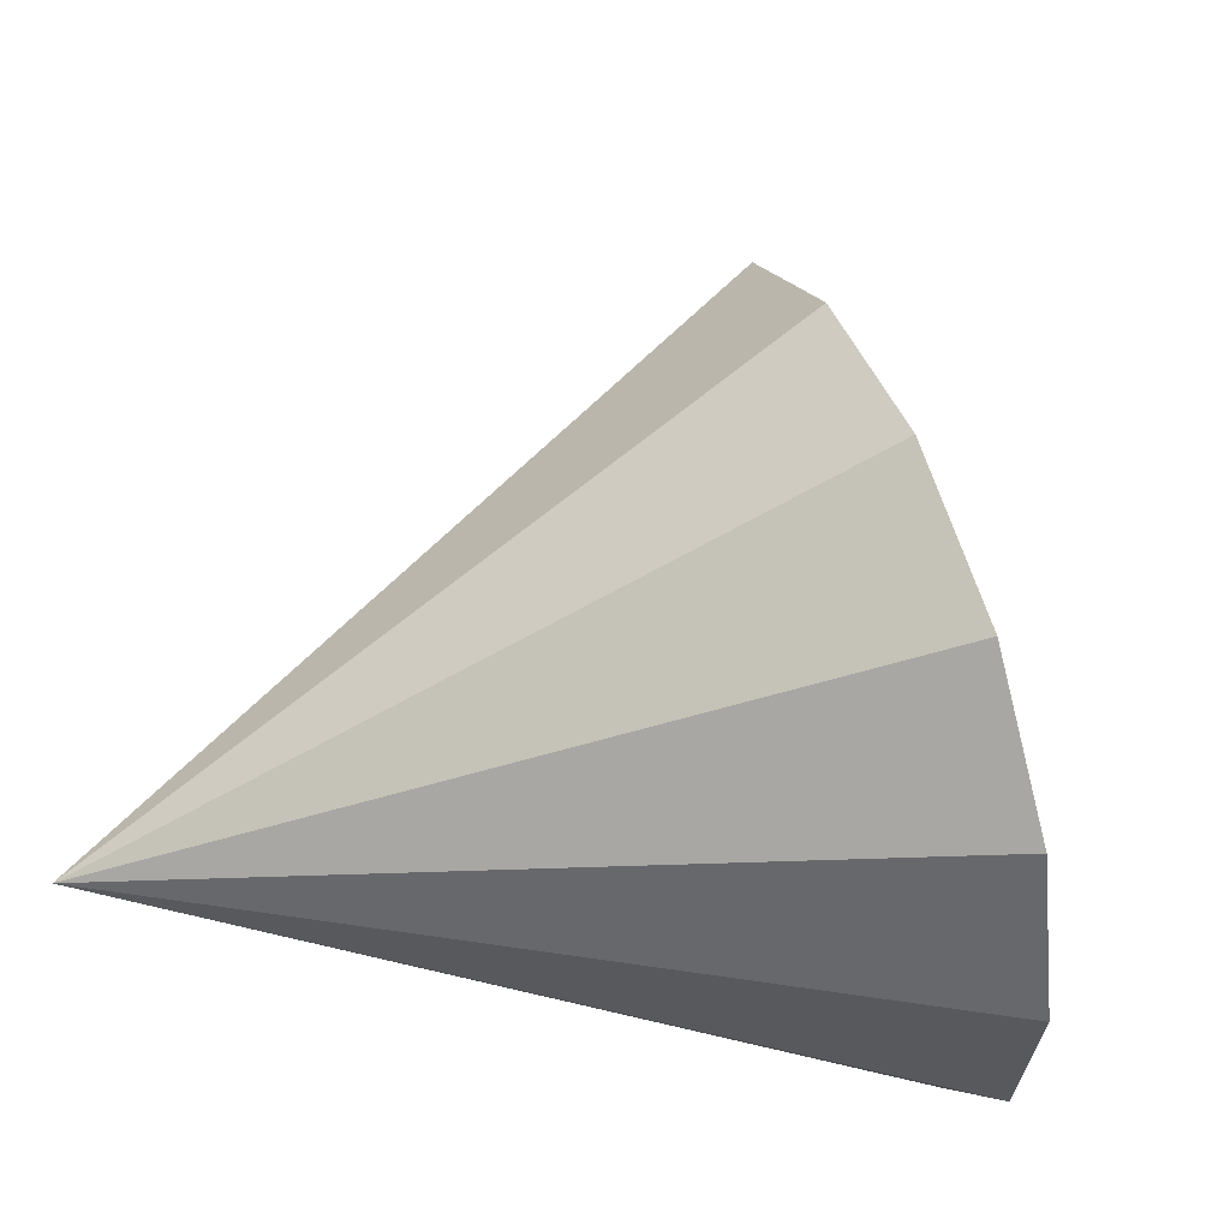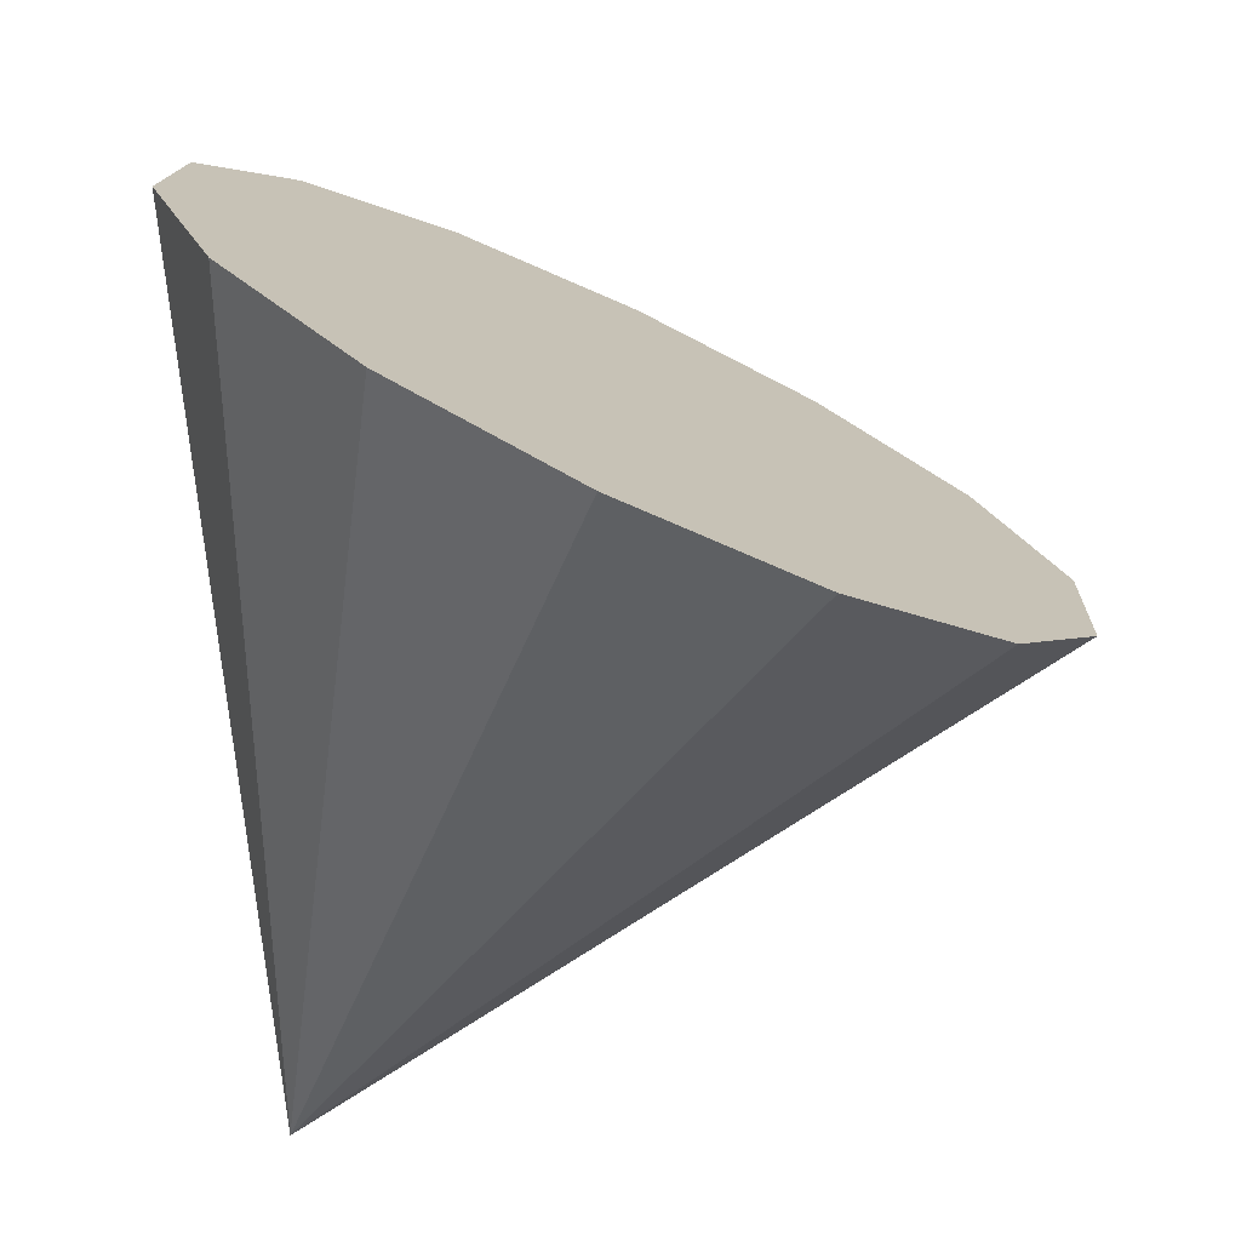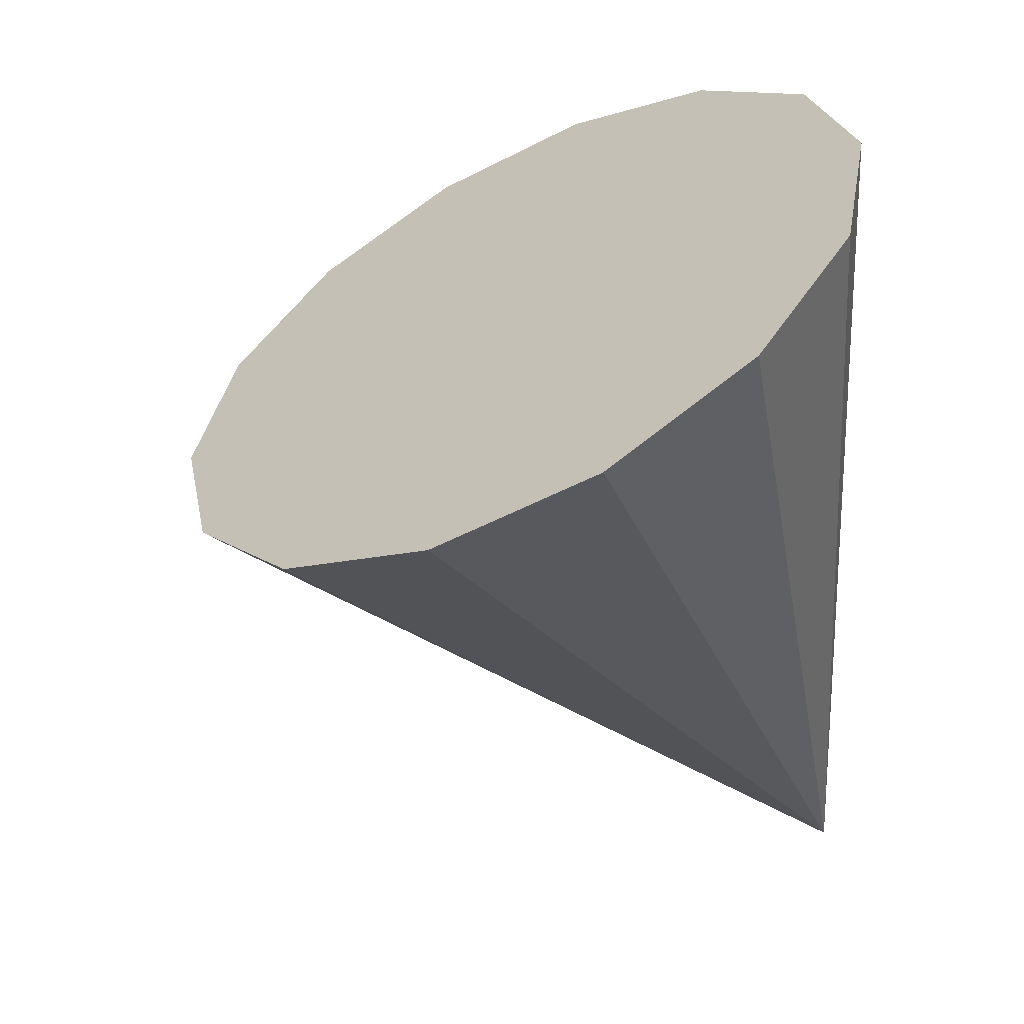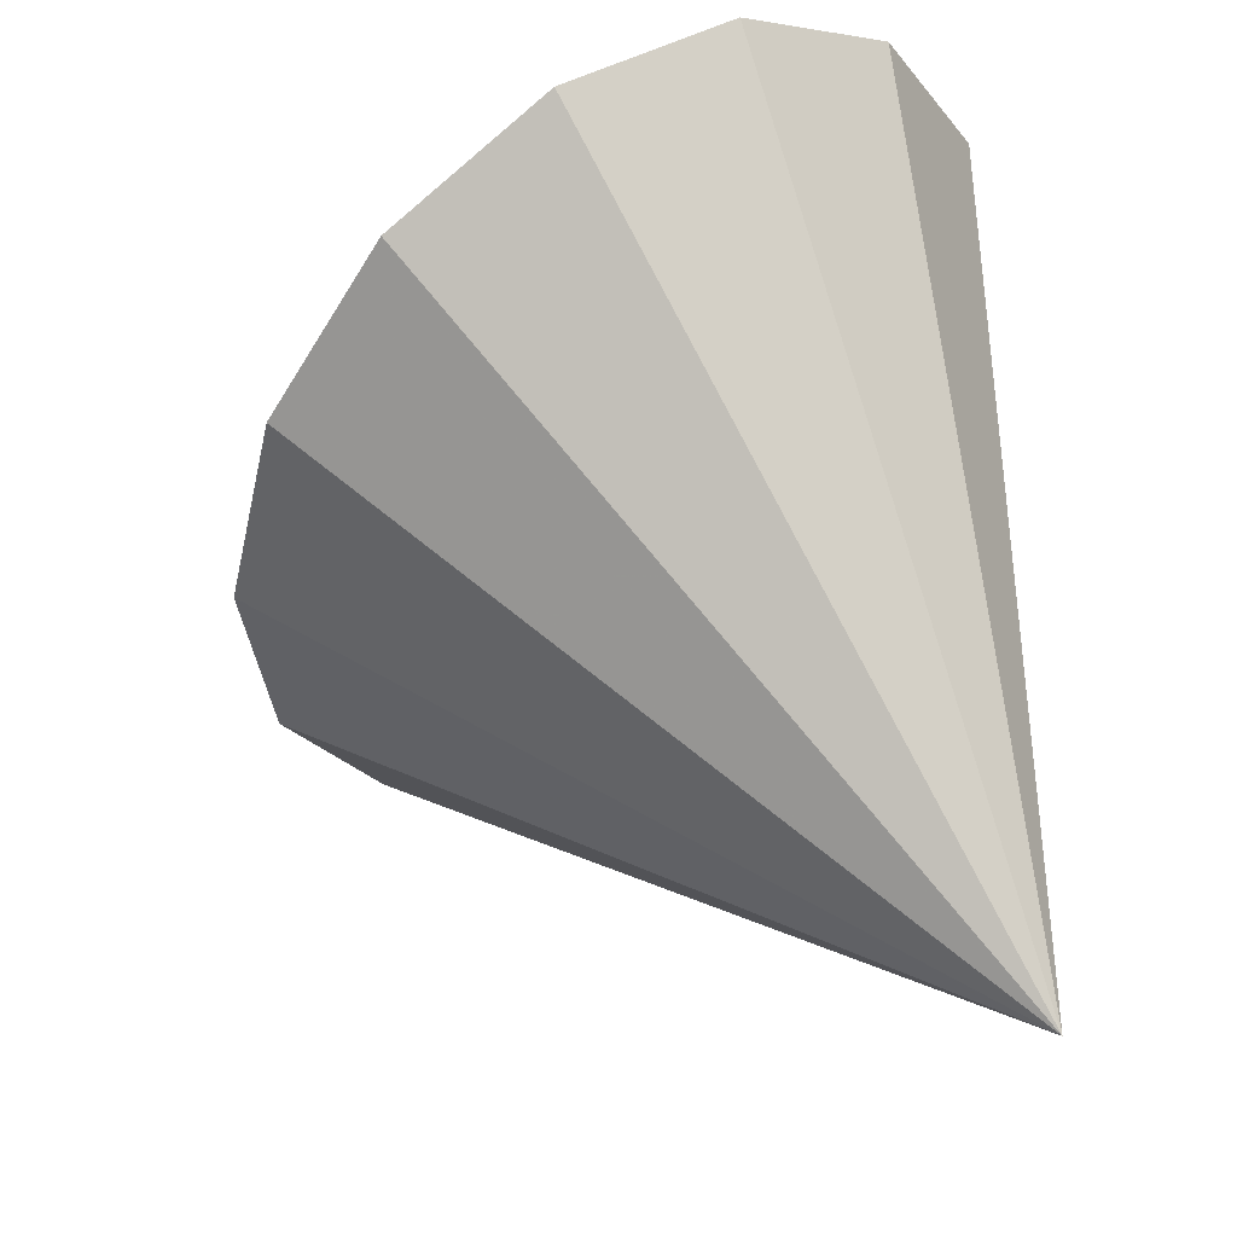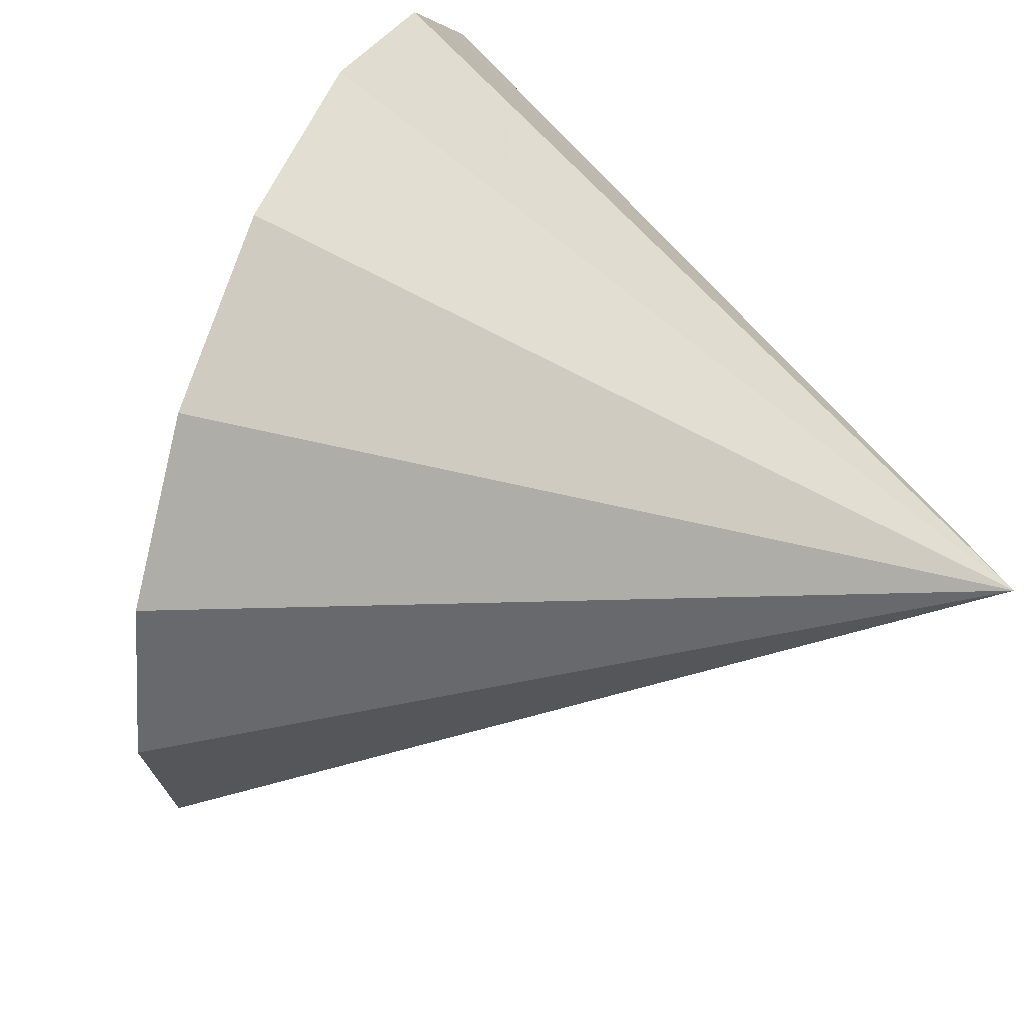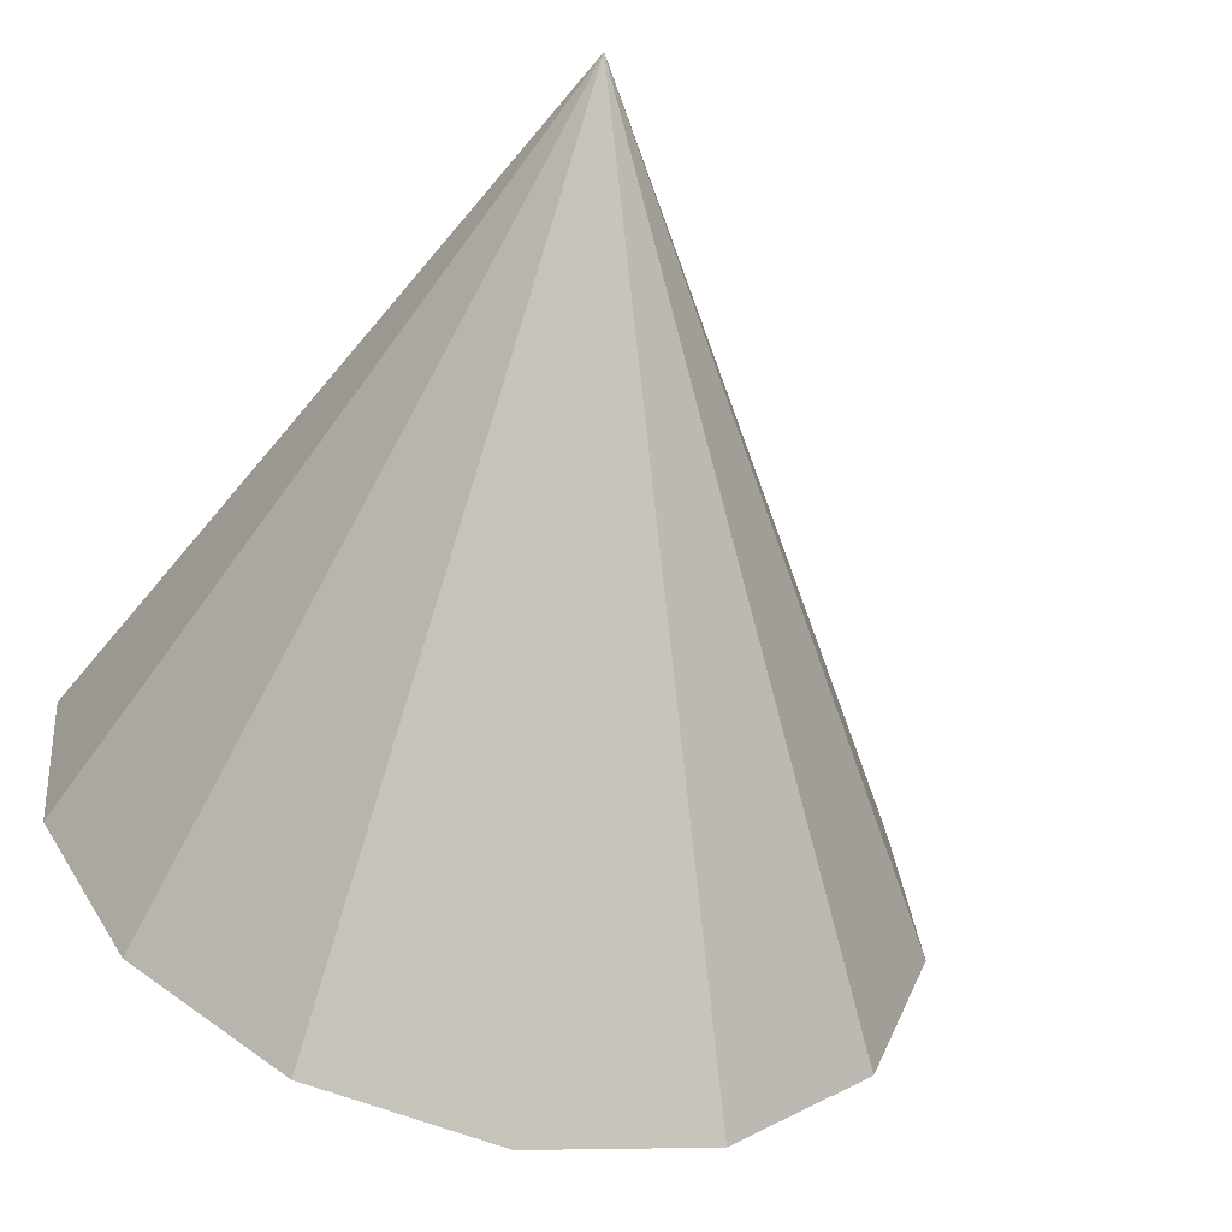
<metadata>
{"format":"obj","ext":"obj","renderer":"f3d","projection":"perspective","resolution":1024,"background":"white","views":[{"elev":-42.0,"azim":-112.2,"up":"+Y"},{"elev":32.5,"azim":106.0,"up":"+Z"},{"elev":25.3,"azim":-44.3,"up":"+Z"},{"elev":-43.8,"azim":-47.1,"up":"+Z"},{"elev":-67.4,"azim":57.9,"up":"+Y"},{"elev":-79.1,"azim":147.8,"up":"+Y"}]}
</metadata>
<code>
o Object.1
v -183.7 483.9 46.49
v -166 509.5 44.94
v -159.5 501.6 50.47
v -157.8 490.2 55.21
v -161.2 477.5 58.22
v -169.1 466.1 58.91
v -179.9 458.2 57.13
v -191.4 455.4 53.25
v -201.4 458.2 48.03
v -207.9 466.1 42.5
v -209.6 477.5 37.76
v -206.2 490.2 34.75
v -198.3 501.6 34.06
v -187.6 509.5 35.84
v -176 512.3 39.72
v -166 506.6 41.95
v -159.9 499.2 47.09
v -158.3 488.6 51.49
v -161.5 476.8 54.28
v -168.8 466.2 54.92
v -178.8 458.9 53.27
v -189.5 456.3 49.67
v -198.8 458.9 44.82
v -204.9 466.3 39.68
v -206.5 476.9 35.28
v -203.3 488.7 32.48
v -196 499.3 31.85
v -186 506.6 33.49
v -175.3 509.2 37.1
v -165.9 503.7 38.96
v -160.3 496.9 43.7
v -158.9 487.1 47.76
v -161.8 476.2 50.34
v -168.6 466.4 50.93
v -177.8 459.7 49.41
v -187.7 457.3 46.08
v -196.3 459.7 41.6
v -201.8 466.5 36.86
v -203.3 476.3 32.8
v -200.4 487.1 30.22
v -193.6 496.9 29.63
v -184.4 503.7 31.15
v -174.5 506.1 34.48
v -165.9 500.7 35.97
v -160.8 494.5 40.31
v -159.4 485.5 44.04
v -162.1 475.6 46.4
v -168.3 466.6 46.94
v -176.8 460.4 45.55
v -185.8 458.2 42.5
v -193.7 460.4 38.39
v -198.8 466.7 34.05
v -200.2 475.6 30.32
v -197.5 485.6 27.96
v -191.3 494.6 27.42
v -182.8 500.8 28.81
v -173.7 503 31.86
v -165.8 497.8 32.98
v -161.2 492.2 36.93
v -160 484 40.31
v -162.4 474.9 42.46
v -168 466.8 42.95
v -175.7 461.2 41.68
v -184 459.1 38.91
v -191.1 461.2 35.18
v -195.8 466.8 31.23
v -197 475 27.84
v -194.6 484 25.69
v -188.9 492.2 25.2
v -181.2 497.8 26.47
v -173 499.8 29.25
v -165.8 494.9 29.98
v -161.6 489.8 33.54
v -160.5 482.5 36.59
v -162.7 474.3 38.52
v -167.8 467 38.96
v -174.7 461.9 37.82
v -182.1 460.1 35.33
v -188.5 461.9 31.97
v -192.7 467 28.41
v -193.8 474.4 25.37
v -191.6 482.5 23.43
v -186.6 489.8 22.99
v -179.6 494.9 24.13
v -172.2 496.7 26.63
v -165.7 492 26.99
v -162 487.5 30.15
v -161 480.9 32.86
v -163 473.7 34.58
v -167.5 467.2 34.97
v -173.7 462.6 33.96
v -180.3 461 31.74
v -186 462.7 28.76
v -189.7 467.2 25.6
v -190.7 473.7 22.89
v -188.7 481 21.17
v -184.2 487.5 20.77
v -178.1 492 21.79
v -171.5 493.6 24.01
v -165.7 489.1 24
v -162.4 485.1 26.77
v -161.6 479.4 29.14
v -163.3 473 30.64
v -167.2 467.3 30.98
v -172.6 463.4 30.1
v -178.4 462 28.16
v -183.4 463.4 25.54
v -186.7 467.4 22.78
v -187.5 473.1 20.41
v -185.8 479.4 18.9
v -181.9 485.1 18.56
v -176.5 489.1 19.45
v -170.7 490.5 21.39
v -165.7 486.1 21.01
v -162.9 482.7 23.38
v -162.1 477.8 25.41
v -163.6 472.4 26.7
v -167 467.5 27
v -171.6 464.1 26.23
v -176.5 462.9 24.57
v -180.8 464.1 22.33
v -183.6 467.5 19.96
v -184.4 472.4 17.93
v -182.9 477.9 16.64
v -179.5 482.8 16.35
v -174.9 486.1 17.11
v -169.9 487.3 18.77
v -165.6 483.2 18.02
v -163.3 480.4 19.99
v -162.7 476.3 21.69
v -163.9 471.8 22.76
v -166.7 467.7 23.01
v -170.6 464.9 22.37
v -174.7 463.9 20.99
v -178.3 464.9 19.12
v -180.6 467.7 17.14
v -181.2 471.8 15.45
v -180 476.3 14.38
v -177.2 480.4 14.13
v -173.3 483.2 14.77
v -169.2 484.2 16.15
v -165.6 480.3 15.03
v -163.7 478 16.61
v -163.2 474.8 17.96
v -164.2 471.1 18.82
v -166.4 467.9 19.02
v -169.5 465.6 18.51
v -172.8 464.8 17.4
v -175.7 465.6 15.91
v -177.5 467.9 14.33
v -178 471.2 12.97
v -177.1 474.8 12.11
v -174.8 478 11.92
v -171.7 480.3 12.42
v -168.4 481.1 13.53
v -165.5 477.4 12.03
v -164.1 475.7 13.22
v -163.8 473.2 14.24
v -164.5 470.5 14.88
v -166.2 468.1 15.03
v -168.5 466.4 14.65
v -171 465.8 13.82
v -173.1 466.4 12.7
v -174.5 468.1 11.51
v -174.9 470.5 10.5
v -174.1 473.2 9.85
v -172.4 475.7 9.703
v -170.1 477.4 10.08
v -167.7 478 10.92
v -165.5 474.4 9.043
v -164.5 473.3 9.833
v -164.3 471.7 10.51
v -164.8 469.9 10.94
v -165.9 468.2 11.04
v -167.5 467.1 10.78
v -169.1 466.7 10.23
v -170.5 467.1 9.484
v -171.5 468.2 8.694
v -171.7 469.9 8.017
v -171.2 471.7 7.587
v -170.1 473.3 7.489
v -168.6 474.4 7.742
v -166.9 474.8 8.297
v -165.4 471.5 6.052
v -165 471 6.447
v -164.8 470.1 6.785
v -165.1 469.2 7
v -165.6 468.4 7.049
v -166.4 467.9 6.922
v -167.2 467.7 6.645
v -168 467.9 6.272
v -168.4 468.4 5.877
v -168.5 469.2 5.538
v -168.3 470.1 5.323
v -167.7 471 5.274
v -167 471.5 5.401
v -166.1 471.7 5.678
v -165.4 468.6 3.06
f 2 1 3
f 3 1 4
f 4 1 5
f 5 1 6
f 6 1 7
f 7 1 8
f 8 1 9
f 9 1 10
f 10 1 11
f 11 1 12
f 12 1 13
f 13 1 14
f 14 1 15
f 15 1 2
f 2 17 16
f 2 3 17
f 3 18 17
f 3 4 18
f 4 19 18
f 4 5 19
f 5 20 19
f 5 6 20
f 6 21 20
f 6 7 21
f 7 22 21
f 7 8 22
f 8 23 22
f 8 9 23
f 9 24 23
f 9 10 24
f 10 25 24
f 10 11 25
f 11 26 25
f 11 12 26
f 12 27 26
f 12 13 27
f 13 28 27
f 13 14 28
f 14 29 28
f 14 15 29
f 15 16 29
f 15 2 16
f 16 31 30
f 16 17 31
f 17 32 31
f 17 18 32
f 18 33 32
f 18 19 33
f 19 34 33
f 19 20 34
f 20 35 34
f 20 21 35
f 21 36 35
f 21 22 36
f 22 37 36
f 22 23 37
f 23 38 37
f 23 24 38
f 24 39 38
f 24 25 39
f 25 40 39
f 25 26 40
f 26 41 40
f 26 27 41
f 27 42 41
f 27 28 42
f 28 43 42
f 28 29 43
f 29 30 43
f 29 16 30
f 30 45 44
f 30 31 45
f 31 46 45
f 31 32 46
f 32 47 46
f 32 33 47
f 33 48 47
f 33 34 48
f 34 49 48
f 34 35 49
f 35 50 49
f 35 36 50
f 36 51 50
f 36 37 51
f 37 52 51
f 37 38 52
f 38 53 52
f 38 39 53
f 39 54 53
f 39 40 54
f 40 55 54
f 40 41 55
f 41 56 55
f 41 42 56
f 42 57 56
f 42 43 57
f 43 44 57
f 43 30 44
f 44 59 58
f 44 45 59
f 45 60 59
f 45 46 60
f 46 61 60
f 46 47 61
f 47 62 61
f 47 48 62
f 48 63 62
f 48 49 63
f 49 64 63
f 49 50 64
f 50 65 64
f 50 51 65
f 51 66 65
f 51 52 66
f 52 67 66
f 52 53 67
f 53 68 67
f 53 54 68
f 54 69 68
f 54 55 69
f 55 70 69
f 55 56 70
f 56 71 70
f 56 57 71
f 57 58 71
f 57 44 58
f 58 73 72
f 58 59 73
f 59 74 73
f 59 60 74
f 60 75 74
f 60 61 75
f 61 76 75
f 61 62 76
f 62 77 76
f 62 63 77
f 63 78 77
f 63 64 78
f 64 79 78
f 64 65 79
f 65 80 79
f 65 66 80
f 66 81 80
f 66 67 81
f 67 82 81
f 67 68 82
f 68 83 82
f 68 69 83
f 69 84 83
f 69 70 84
f 70 85 84
f 70 71 85
f 71 72 85
f 71 58 72
f 72 87 86
f 72 73 87
f 73 88 87
f 73 74 88
f 74 89 88
f 74 75 89
f 75 90 89
f 75 76 90
f 76 91 90
f 76 77 91
f 77 92 91
f 77 78 92
f 78 93 92
f 78 79 93
f 79 94 93
f 79 80 94
f 80 95 94
f 80 81 95
f 81 96 95
f 81 82 96
f 82 97 96
f 82 83 97
f 83 98 97
f 83 84 98
f 84 99 98
f 84 85 99
f 85 86 99
f 85 72 86
f 86 101 100
f 86 87 101
f 87 102 101
f 87 88 102
f 88 103 102
f 88 89 103
f 89 104 103
f 89 90 104
f 90 105 104
f 90 91 105
f 91 106 105
f 91 92 106
f 92 107 106
f 92 93 107
f 93 108 107
f 93 94 108
f 94 109 108
f 94 95 109
f 95 110 109
f 95 96 110
f 96 111 110
f 96 97 111
f 97 112 111
f 97 98 112
f 98 113 112
f 98 99 113
f 99 100 113
f 99 86 100
f 100 115 114
f 100 101 115
f 101 116 115
f 101 102 116
f 102 117 116
f 102 103 117
f 103 118 117
f 103 104 118
f 104 119 118
f 104 105 119
f 105 120 119
f 105 106 120
f 106 121 120
f 106 107 121
f 107 122 121
f 107 108 122
f 108 123 122
f 108 109 123
f 109 124 123
f 109 110 124
f 110 125 124
f 110 111 125
f 111 126 125
f 111 112 126
f 112 127 126
f 112 113 127
f 113 114 127
f 113 100 114
f 114 129 128
f 114 115 129
f 115 130 129
f 115 116 130
f 116 131 130
f 116 117 131
f 117 132 131
f 117 118 132
f 118 133 132
f 118 119 133
f 119 134 133
f 119 120 134
f 120 135 134
f 120 121 135
f 121 136 135
f 121 122 136
f 122 137 136
f 122 123 137
f 123 138 137
f 123 124 138
f 124 139 138
f 124 125 139
f 125 140 139
f 125 126 140
f 126 141 140
f 126 127 141
f 127 128 141
f 127 114 128
f 128 143 142
f 128 129 143
f 129 144 143
f 129 130 144
f 130 145 144
f 130 131 145
f 131 146 145
f 131 132 146
f 132 147 146
f 132 133 147
f 133 148 147
f 133 134 148
f 134 149 148
f 134 135 149
f 135 150 149
f 135 136 150
f 136 151 150
f 136 137 151
f 137 152 151
f 137 138 152
f 138 153 152
f 138 139 153
f 139 154 153
f 139 140 154
f 140 155 154
f 140 141 155
f 141 142 155
f 141 128 142
f 142 157 156
f 142 143 157
f 143 158 157
f 143 144 158
f 144 159 158
f 144 145 159
f 145 160 159
f 145 146 160
f 146 161 160
f 146 147 161
f 147 162 161
f 147 148 162
f 148 163 162
f 148 149 163
f 149 164 163
f 149 150 164
f 150 165 164
f 150 151 165
f 151 166 165
f 151 152 166
f 152 167 166
f 152 153 167
f 153 168 167
f 153 154 168
f 154 169 168
f 154 155 169
f 155 156 169
f 155 142 156
f 156 171 170
f 156 157 171
f 157 172 171
f 157 158 172
f 158 173 172
f 158 159 173
f 159 174 173
f 159 160 174
f 160 175 174
f 160 161 175
f 161 176 175
f 161 162 176
f 162 177 176
f 162 163 177
f 163 178 177
f 163 164 178
f 164 179 178
f 164 165 179
f 165 180 179
f 165 166 180
f 166 181 180
f 166 167 181
f 167 182 181
f 167 168 182
f 168 183 182
f 168 169 183
f 169 170 183
f 169 156 170
f 170 185 184
f 170 171 185
f 171 186 185
f 171 172 186
f 172 187 186
f 172 173 187
f 173 188 187
f 173 174 188
f 174 189 188
f 174 175 189
f 175 190 189
f 175 176 190
f 176 191 190
f 176 177 191
f 177 192 191
f 177 178 192
f 178 193 192
f 178 179 193
f 179 194 193
f 179 180 194
f 180 195 194
f 180 181 195
f 181 196 195
f 181 182 196
f 182 197 196
f 182 183 197
f 183 184 197
f 183 170 184
f 184 185 198
f 185 186 198
f 186 187 198
f 187 188 198
f 188 189 198
f 189 190 198
f 190 191 198
f 191 192 198
f 192 193 198
f 193 194 198
f 194 195 198
f 195 196 198
f 196 197 198
f 197 184 198

</code>
